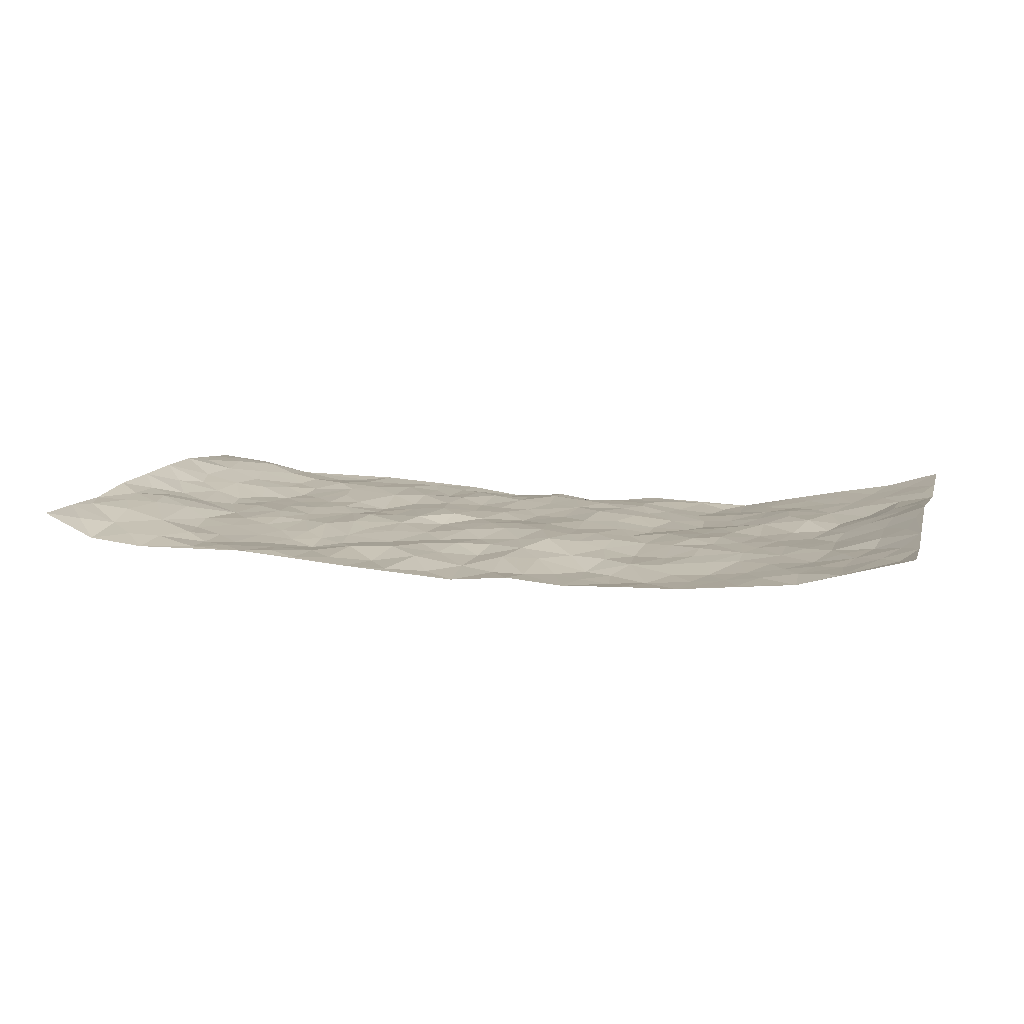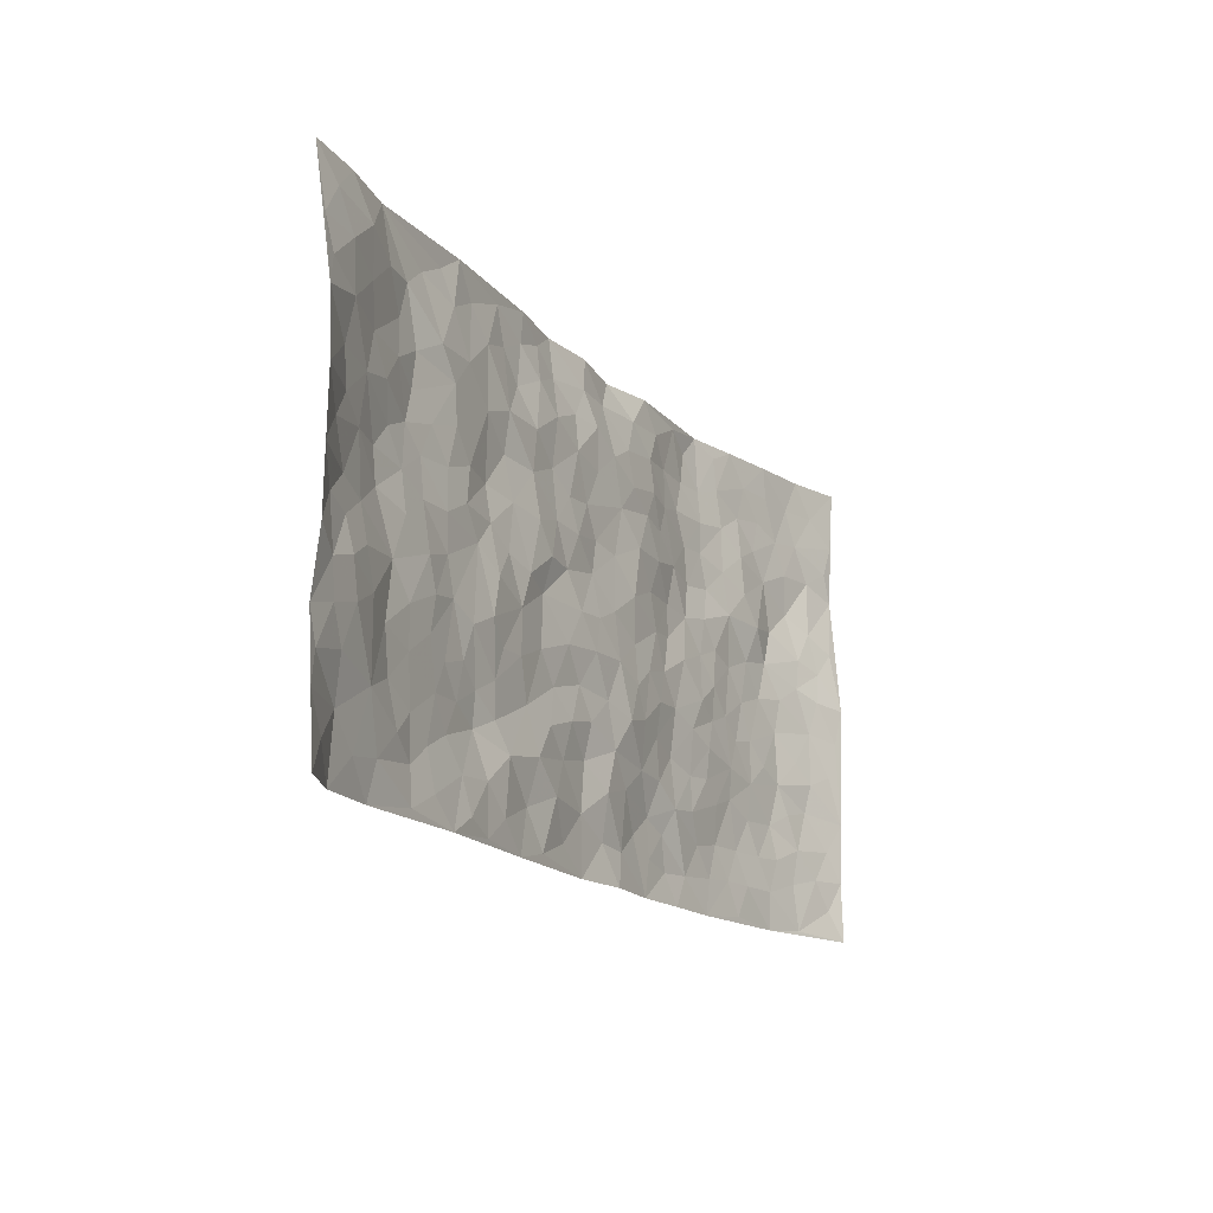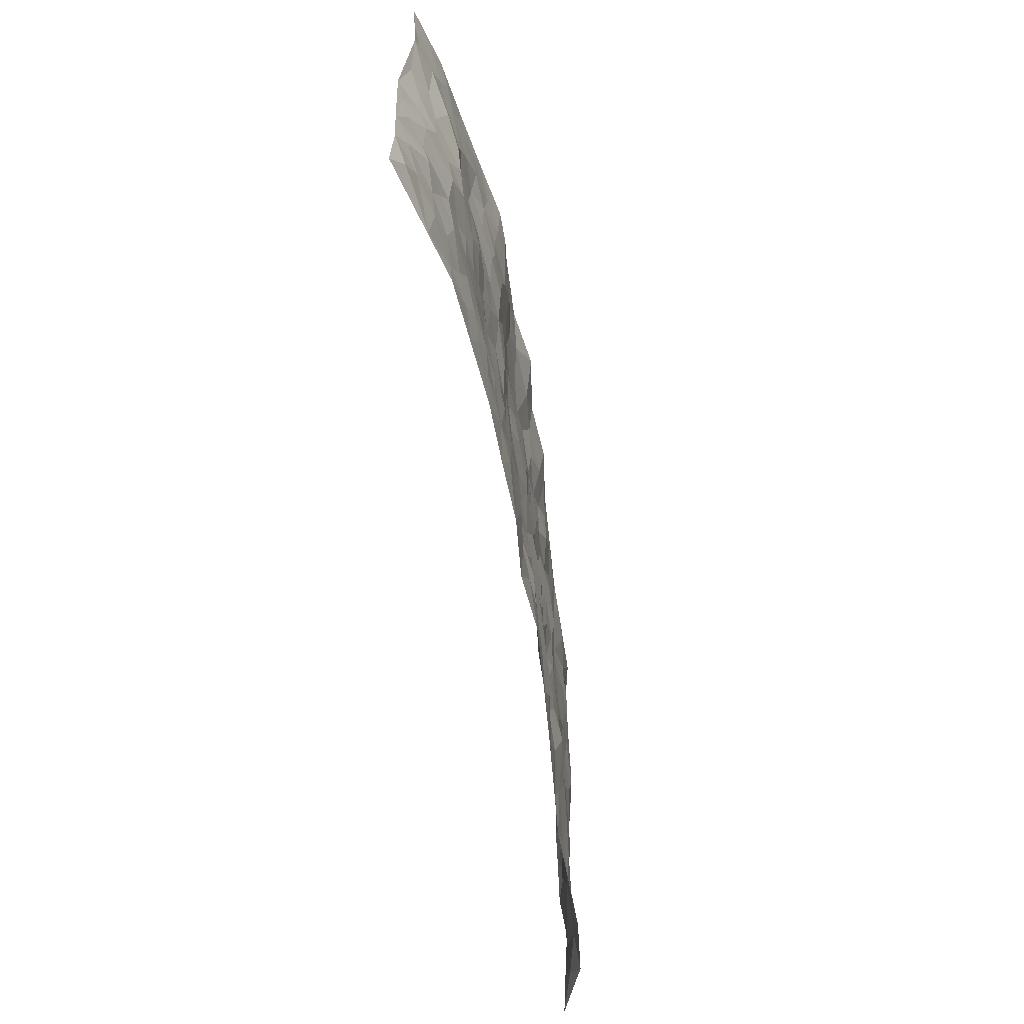
<metadata>
{"format":"obj","ext":"obj","renderer":"f3d","projection":"perspective","resolution":1024,"background":"white","views":[{"elev":11.6,"azim":15.7,"up":"+Z"},{"elev":-16.1,"azim":-62.4,"up":"+Y"},{"elev":-61.4,"azim":99.2,"up":"+Y"}]}
</metadata>
<code>
v -0.9755 0.002521 0.06074
v -0.9836 0.994 0.03149
v 0.9775 0.003755 0.07304
v 0.9753 0.9978 0.07354
v -0.7984 0.394 0.02388
v -0.976 0.5009 0.06468
v -0.8583 0.3598 0.04066
v -0.0005491 0.003366 -0.03197
v -0.9812 0.2528 0.04995
v -0.923 0.3397 0.04754
v -0.7403 0.004122 -0.003256
v -0.9794 0.1277 0.05578
v -0.7145 0.2935 0.005035
v -0.863 0.004737 0.008881
v -0.8417 0.2902 0.03865
v -0.4936 0.002644 0.001906
v -0.9598 0.1903 0.04798
v -0.2956 0.1675 -0.01114
v -0.7781 0.3232 0.02493
v -0.8671 0.1231 0.02065
v -0.925 0.0659 0.03915
v -0.8007 0.06671 0.01009
v -0.676 0.1282 0.007122
v -0.7286 0.07668 0.006456
v -0.876 0.2093 0.03586
v -0.9116 0.2721 0.04402
v -0.7722 0.1786 0.02079
v -0.6967 0.2105 0.0009254
v -0.8678 0.4889 0.0227
v -0.9777 0.3771 0.06347
v -0.74 0.9953 -0.006224
v -0.5396 0.2228 -0.01049
v 0.2619 0.1589 -0.03387
v -0.9775 0.7481 0.0636
v -0.3687 0.3927 -0.002845
v -0.7847 0.7521 0.01548
v -0.801 0.83 0.0226
v -0.5841 0.4423 0.001848
v -0.6032 0.6053 -0.008302
v -0.4925 0.9975 -0.009033
v -0.9549 0.6862 0.05752
v -0.6653 0.5624 -0.003644
v -0.3924 0.7531 -0.007134
v -0.5119 0.2801 -0.01075
v -0.4623 0.2253 -0.01754
v -0.4984 0.1624 -0.01475
v -0.4501 0.6359 -0.006444
v -0.3683 0.5591 -0.01312
v 0.1671 0.4727 -0.008786
v -0.3359 0.2211 -0.01816
v -0.2106 0.6096 -0.004441
v -0.377 0.6285 -0.01972
v -0.3044 0.05838 -0.01341
v -0.6303 0.71 -0.01193
v -0.3975 0.1943 -0.02567
v -0.8741 0.618 0.02813
v -0.03792 0.349 -0.01801
v 0.05802 0.3398 -0.009654
v 0.2997 0.4506 -0.01278
v -0.09461 0.5508 -0.01267
v -0.1649 0.555 -0.004627
v 0.09405 0.6288 -0.01365
v -0.6359 0.3466 -0.0007447
v -0.7533 0.574 -0.001251
v -0.9515 0.808 0.05033
v -0.5634 0.1299 -0.008806
v -0.3703 0.01297 -0.007275
v -0.7994 0.4664 0.01019
v -0.6209 0.1732 -0.005063
v -0.6185 0.0198 0.0003342
v -0.2469 0.00259 -0.01657
v -0.6196 0.08943 -0.003554
v -0.5504 0.05444 9.893e-05
v -0.4343 0.03825 -0.001058
v -0.4541 0.1045 -0.008846
v -0.8929 0.6856 0.03515
v -0.9725 0.8711 0.04633
v -0.7413 0.5092 -0.002602
v 0.001061 0.9951 -0.02995
v -0.8051 0.6749 0.01833
v -0.5645 0.3152 -0.005782
v -0.5151 0.4608 -0.007055
v 0.007573 0.5702 -0.01609
v -0.04922 0.4826 -0.007128
v 0.003441 0.4194 -0.004143
v -0.125 0.1289 -0.01501
v -0.5719 0.6697 -0.007605
v -0.9163 0.5627 0.03939
v -0.7344 0.6905 0.008631
v -0.4511 0.2969 -0.01208
v -0.6344 0.2679 -0.00176
v -0.5035 0.6878 -0.001132
v -0.1738 0.4854 -0.01872
v -0.2633 0.4355 -0.008976
v -0.6505 0.6487 -0.00944
v -0.01142 0.1186 -0.02826
v -0.417 0.5097 -0.008387
v -0.3451 0.288 -0.01362
v -0.2412 0.503 -0.005503
v -0.1812 0.3821 -0.01708
v -0.9753 0.6241 0.06696
v -0.7091 0.6227 -0.004082
v -0.8166 0.5797 0.01432
v -0.365 0.1107 -0.0129
v -0.524 0.5327 -0.003578
v -0.6865 0.4065 -0.002356
v -0.1304 0.3247 -0.0202
v -0.1501 0.2502 -0.0137
v -0.5202 0.6111 -0.006079
v 0.1102 0.7271 -0.007591
v -0.003671 0.2164 -0.02645
v -0.07316 0.2741 -0.01333
v 0.004745 0.2891 -0.01501
v -0.4312 0.3633 -0.005293
v -0.1976 0.1845 -0.009366
v -0.6577 0.488 0.001714
v -0.5588 0.3811 -0.0005615
v -0.4943 0.3914 -0.00692
v -0.3088 0.5234 -0.01047
v -0.2599 0.3499 -0.01174
v -0.3567 0.4668 -0.0001723
v -0.2276 0.271 -0.01888
v -0.09119 0.4116 -0.01105
v -0.5978 0.5312 -0.004403
v -0.0928 0.1993 -0.02025
v -0.2152 0.0947 -0.02399
v -0.401 0.2582 -0.01858
v -0.929 0.4388 0.04215
v -0.8693 0.4218 0.03081
v 0.09312 0.4223 -0.00187
v 0.2097 0.2382 -0.01727
v 0.08389 0.516 -0.008622
v 0.02025 0.4875 -0.005733
v 0.1676 0.3922 -0.00279
v 0.7942 0.4978 0.01532
v 0.222 0.4331 -0.006016
v 0.2683 0.3134 -0.01482
v 0.1623 0.5657 -0.005991
v 0.1236 0.9916 -0.04717
v -0.2938 0.6188 -0.01207
v 0.427 0.8782 -0.03591
v 0.4929 0.9967 -0.03452
v -0.2149 0.7796 -0.00988
v -0.05807 0.8618 -0.01709
v -0.3234 0.3483 -0.01079
v -0.461 0.5654 -0.004605
v -0.07531 0.05426 -0.02968
v -0.1595 0.02324 -0.02244
v 0.1229 0.003901 -0.01967
v 0.01383 0.8582 -0.008449
v -0.01574 0.6983 -0.01492
v 0.4249 0.1968 -0.01545
v 0.3439 0.2901 -0.0228
v 0.5954 0.5265 -0.01158
v 0.5284 0.5465 -0.009853
v 0.4596 0.136 -0.02238
v 0.5267 0.2283 -0.01115
v 0.4169 0.3614 -0.008302
v 0.02403 0.6394 -0.01783
v -0.05826 0.6263 -0.009261
v -0.1466 0.7283 -0.01638
v -0.08602 0.6917 -0.01279
v -0.0599 0.7893 -0.009957
v -0.1361 0.6317 -0.01164
v 0.02174 0.7729 -0.01128
v 0.2465 0.9963 -0.02653
v -0.01849 0.9241 -0.01996
v -0.2705 0.8445 -0.02015
v -0.2003 0.8789 -0.01296
v -0.317 0.7798 -0.007396
v -0.2456 0.9969 -0.02356
v -0.2284 0.6947 -0.009572
v -0.319 0.6995 -0.01732
v -0.1403 0.8283 -0.009221
v -0.1226 0.9944 -0.03927
v 0.2203 0.7443 -0.007506
v 0.1758 0.6654 -0.001873
v 0.3294 0.5939 -0.01998
v 0.2634 0.5221 -0.01185
v 0.2691 0.6643 -0.007542
v 0.4273 0.7425 -0.02917
v 0.3588 0.6816 -0.0194
v 0.2884 0.7316 -0.01483
v 0.06901 0.9245 -0.02767
v 0.07971 0.8209 -0.006326
v 0.1466 0.8556 -0.01148
v 0.2523 0.8713 -0.01691
v 0.324 0.7918 -0.0206
v 0.2345 0.5942 -0.008881
v -0.8824 0.8656 0.0401
v -0.6855 0.8155 -0.002899
v -0.8696 0.7733 0.03698
v -0.8608 0.9949 0.01865
v -0.9241 0.9368 0.03626
v -0.8115 0.9197 0.02714
v -0.7355 0.8838 0.01133
v -0.6092 0.9276 -0.01056
v -0.6656 0.8845 -0.00216
v -0.6901 0.745 0.0007421
v -0.5638 0.8133 0.00552
v -0.6248 0.7806 -0.0074
v -0.5144 0.9 -0.004449
v -0.3937 0.8772 -0.008494
v -0.5488 0.959 -0.01103
v -0.4674 0.8153 -0.0002118
v -0.4457 0.9351 -0.01248
v -0.3474 0.9716 -0.01812
v -0.5146 0.76 0.001757
v -0.3225 0.8998 -0.01876
v -0.2602 0.929 -0.02023
v 0.158 0.783 -0.004778
v 0.2571 0.8027 -0.01075
v 0.1895 0.9307 -0.02257
v 0.3953 0.8103 -0.03058
v 0.339 0.8788 -0.03057
v 0.3839 0.9806 -0.03121
v 0.2907 0.9357 -0.02325
v 0.4444 0.9464 -0.03848
v 0.3831 0.4929 -0.01005
v 0.3283 0.5278 -0.01923
v 0.4871 0.6034 -0.01429
v 0.4355 0.6627 -0.02788
v 0.4091 0.5867 -0.01953
v 0.3554 0.1902 -0.0183
v 0.4845 0.3348 -0.00499
v 0.4627 0.5217 -0.01226
v 0.3495 0.3878 -0.01381
v -0.1248 0.9112 -0.02798
v -0.1845 0.955 -0.02901
v 0.3232 0.1344 -0.03277
v 0.6172 0.0164 -0.00737
v 0.2026 0.3327 -0.005707
v 0.2736 0.3843 -0.007943
v 0.588 0.2491 -0.009338
v 0.735 0.9984 0.01474
v 0.975 0.2532 0.07494
v 0.4948 0.8109 -0.02359
v 0.7223 0.4882 -0.00186
v 0.4918 0.7455 -0.02472
v 0.9693 0.502 0.08463
v 0.6736 0.2957 -0.001186
v 0.5126 0.4679 -0.005473
v 0.7821 0.3128 0.01276
v 0.5648 0.4161 -0.005893
v 0.4943 0.002951 -0.01961
v 0.08975 0.2522 -0.01055
v 0.5099 0.07823 -0.02046
v 0.1351 0.3181 0.0003983
v 0.4195 0.267 -0.01659
v 0.8775 0.2676 0.03211
v 0.6454 0.4625 -0.006588
v 0.5831 0.08397 -0.0136
v 0.4518 0.4257 -0.003698
v 0.6113 0.3727 -0.004656
v 0.2887 0.2329 -0.01953
v 0.4816 0.272 -0.009951
v 0.2663 0.07989 -0.03172
v 0.3701 0.003208 -0.0233
v 0.2463 0.003492 -0.02924
v 0.2021 0.116 -0.03269
v 0.06726 0.1701 -0.01409
v 0.1453 0.1902 -0.01819
v 0.6178 0.1495 -0.01104
v 0.7811 0.4242 0.008137
v 0.7538 0.2231 0.00455
v 0.656 0.0829 -0.003402
v 0.6732 0.386 0.000164
v 0.7219 0.3409 0.00747
v 0.8862 0.3281 0.04341
v 0.7495 0.5682 0.001422
v 0.697 0.1478 0.002964
v 0.7683 0.1522 0.01298
v 0.8423 0.3693 0.02891
v 0.9396 0.3518 0.06317
v 0.886 0.4404 0.04277
v 0.5859 0.314 -0.004891
v 0.825 0.1083 0.02422
v 0.3352 0.06429 -0.033
v 0.4149 0.06953 -0.02825
v 0.07097 0.07919 -0.02848
v 0.1433 0.07361 -0.02693
v 0.9774 0.7492 0.06081
v 0.7364 0.08155 0.011
v 0.6602 0.2177 -0.003524
v 0.9547 0.4268 0.07422
v 0.9028 0.5105 0.05635
v 0.8124 0.2526 0.02118
v 0.5377 0.1498 -0.02033
v 0.7402 0.004158 0.005512
v 0.506 0.3943 -0.007713
v 0.9423 0.06582 0.0539
v 0.9782 0.1286 0.06908
v 0.844 0.1827 0.02841
v 0.9016 0.1268 0.04341
v 0.8327 0.0116 0.03141
v 0.9389 0.1909 0.0546
v 0.6701 0.5564 -0.004896
v 0.6954 0.6325 0.01155
v 0.5891 0.6359 -0.005056
v 0.8301 0.692 0.01639
v 0.6339 0.7716 0.003575
v 0.9524 0.6258 0.06733
v 0.7717 0.6424 0.004168
v 0.8549 0.5962 0.03507
v 0.7367 0.744 0.008133
v 0.8464 0.5316 0.03283
v 0.913 0.5752 0.05579
v 0.8911 0.6602 0.04393
v 0.643 0.6923 0.006466
v 0.569 0.7234 -0.009855
v 0.5141 0.6735 -0.02189
v 0.8553 0.8522 0.0327
v 0.715 0.8711 0.005804
v 0.8145 0.7768 0.02365
v 0.8991 0.778 0.0397
v 0.7832 0.8442 0.01755
v 0.9735 0.8735 0.06645
v 0.6972 0.8024 0.003214
v 0.9529 0.8108 0.05934
v 0.7437 0.9315 0.01416
v 0.8569 0.9983 0.03711
v 0.6137 0.9979 -0.009433
v 0.823 0.9258 0.02605
v 0.9076 0.9277 0.04785
v 0.664 0.9343 -0.001162
v 0.5597 0.9006 -0.01707
v 0.4954 0.88 -0.02998
v 0.5531 0.9687 -0.02014
v 0.573 0.8212 -0.01261
v 0.6394 0.8604 -0.006406
f 29 6 128
f 12 21 20
f 26 10 9
f 55 45 46
f 27 19 15
f 26 9 17
f 101 6 88
f 12 1 21
f 7 15 19
f 125 86 96
f 84 123 85
f 129 29 128
f 25 27 15
f 12 20 17
f 73 75 66
f 22 14 11
f 26 17 25
f 9 12 17
f 25 15 26
f 5 129 7
f 52 146 48
f 55 18 50
f 7 19 5
f 20 27 25
f 124 82 105
f 41 76 34
f 20 14 22
f 14 20 21
f 14 21 1
f 24 22 11
f 24 27 22
f 72 66 69
f 69 32 91
f 70 24 11
f 24 23 27
f 17 20 25
f 27 20 22
f 10 15 7
f 10 26 15
f 23 28 27
f 27 13 19
f 28 23 69
f 13 27 28
f 119 121 94
f 10 7 129
f 6 30 128
f 9 10 30
f 36 192 80
f 80 102 89
f 118 81 44
f 64 103 78
f 115 126 86
f 45 32 46
f 91 63 13
f 129 68 29
f 95 87 54
f 95 54 199
f 202 40 204
f 82 97 105
f 29 88 6
f 18 55 104
f 148 126 71
f 38 82 124
f 50 18 122
f 117 82 38
f 5 19 106
f 82 117 118
f 80 64 102
f 127 45 55
f 194 77 190
f 98 35 114
f 39 124 105
f 127 50 98
f 106 19 13
f 66 75 46
f 39 95 42
f 63 117 38
f 95 89 102
f 101 56 76
f 51 140 99
f 18 53 126
f 62 83 132
f 45 127 90
f 112 113 57
f 103 29 68
f 130 85 58
f 109 39 105
f 35 94 121
f 113 246 58
f 151 165 163
f 120 100 94
f 114 127 98
f 192 190 65
f 95 39 87
f 36 191 37
f 67 104 74
f 56 101 88
f 13 63 106
f 192 34 76
f 268 241 243
f 108 115 125
f 93 84 60
f 133 84 85
f 156 288 157
f 101 76 41
f 80 103 64
f 105 97 146
f 99 61 51
f 92 109 47
f 125 96 111
f 158 227 153
f 75 104 55
f 69 66 32
f 81 91 32
f 106 78 68
f 42 64 78
f 77 34 65
f 24 70 72
f 75 73 16
f 16 71 67
f 2 34 77
f 13 28 91
f 103 56 88
f 56 80 76
f 72 69 23
f 11 16 70
f 16 73 70
f 16 67 74
f 115 18 126
f 24 72 23
f 73 72 70
f 16 74 75
f 72 73 66
f 32 45 44
f 84 83 60
f 66 46 32
f 78 106 116
f 117 63 81
f 67 53 104
f 103 68 78
f 69 91 28
f 36 80 89
f 106 38 116
f 106 68 5
f 81 118 117
f 62 132 138
f 32 44 81
f 53 67 71
f 57 58 85
f 123 100 107
f 93 60 61
f 33 230 224
f 8 96 147
f 132 133 130
f 140 48 119
f 93 100 123
f 122 98 50
f 164 60 160
f 53 71 126
f 125 112 108
f 193 194 195
f 75 55 46
f 63 91 81
f 56 103 80
f 196 198 31
f 18 104 53
f 121 48 97
f 38 106 63
f 118 97 82
f 97 35 121
f 51 172 140
f 130 134 49
f 87 39 109
f 288 252 263
f 97 114 35
f 47 43 92
f 57 113 58
f 248 130 58
f 34 101 41
f 114 90 127
f 116 124 42
f 145 94 35
f 118 114 97
f 167 79 175
f 98 145 35
f 85 123 57
f 43 47 52
f 199 36 89
f 42 78 116
f 159 83 62
f 88 29 103
f 74 104 75
f 118 44 90
f 173 140 172
f 42 95 102
f 190 192 37
f 65 190 77
f 89 95 199
f 125 111 112
f 92 87 109
f 18 115 122
f 177 180 176
f 112 57 107
f 109 105 146
f 93 94 100
f 285 286 275
f 96 86 147
f 137 232 131
f 57 123 107
f 87 92 208
f 49 134 136
f 132 130 49
f 161 164 162
f 50 127 55
f 122 108 107
f 122 107 100
f 48 140 52
f 118 90 114
f 99 119 94
f 123 84 93
f 36 37 192
f 48 121 119
f 120 122 100
f 39 42 124
f 38 124 116
f 248 58 246
f 44 45 90
f 98 122 120
f 146 52 47
f 94 93 99
f 168 209 170
f 212 183 188
f 202 197 200
f 42 102 64
f 107 108 112
f 99 93 61
f 8 280 96
f 112 111 113
f 125 115 86
f 115 108 122
f 128 30 10
f 5 68 129
f 10 129 128
f 132 49 138
f 83 84 133
f 130 133 85
f 83 133 132
f 248 134 130
f 156 152 224
f 151 110 165
f 212 186 211
f 153 224 249
f 254 251 244
f 246 261 262
f 225 158 249
f 49 136 179
f 185 184 150
f 214 188 181
f 181 188 182
f 161 163 174
f 143 170 172
f 110 211 185
f 184 79 167
f 174 228 169
f 62 110 159
f 163 150 144
f 210 169 229
f 170 143 168
f 176 211 110
f 98 120 145
f 94 145 120
f 48 146 97
f 109 146 47
f 148 86 126
f 147 86 148
f 71 8 148
f 8 147 148
f 244 276 254
f 232 136 134
f 174 143 161
f 60 83 160
f 163 162 151
f 159 160 83
f 261 281 262
f 259 281 149
f 219 220 59
f 246 113 111
f 33 255 131
f 157 256 152
f 137 255 153
f 230 278 279
f 262 260 33
f 154 155 242
f 131 255 137
f 248 131 232
f 281 280 149
f 259 258 278
f 220 179 59
f 159 151 160
f 162 160 151
f 164 61 60
f 228 174 144
f 144 174 163
f 159 110 151
f 161 172 164
f 186 184 185
f 161 162 163
f 61 164 51
f 160 162 164
f 187 217 213
f 150 163 165
f 205 202 200
f 79 184 139
f 170 43 173
f 174 169 143
f 161 143 172
f 167 144 150
f 176 180 183
f 172 170 173
f 223 226 221
f 185 150 165
f 99 140 119
f 207 206 203
f 172 51 164
f 43 52 173
f 173 52 140
f 167 175 228
f 228 229 169
f 210 168 169
f 177 110 62
f 189 138 179
f 62 138 177
f 136 232 233
f 181 182 222
f 150 184 167
f 178 180 189
f 49 179 138
f 177 138 189
f 180 178 182
f 178 179 220
f 307 308 304
f 222 223 221
f 215 187 188
f 176 183 212
f 187 213 186
f 214 215 188
f 185 211 186
f 237 181 239
f 182 188 183
f 110 185 165
f 216 215 141
f 211 176 212
f 182 183 180
f 176 110 177
f 213 184 186
f 178 189 179
f 177 189 180
f 195 190 37
f 197 198 200
f 195 194 190
f 34 192 65
f 80 192 76
f 37 196 195
f 194 2 77
f 193 2 194
f 196 37 191
f 31 193 195
f 198 196 191
f 31 195 196
f 199 201 191
f 197 204 31
f 198 191 201
f 31 198 197
f 201 199 54
f 36 199 191
f 54 208 201
f 208 43 205
f 208 54 87
f 198 201 200
f 206 205 203
f 43 170 203
f 210 207 209
f 40 202 206
f 31 204 40
f 197 202 204
f 208 205 200
f 43 203 205
f 205 206 202
f 203 209 207
f 171 40 207
f 40 206 207
f 208 200 201
f 43 208 92
f 170 209 203
f 168 143 169
f 207 210 171
f 168 210 209
f 188 187 212
f 212 187 186
f 166 139 213
f 184 213 139
f 237 214 181
f 215 214 141
f 216 141 218
f 213 217 166
f 142 166 216
f 217 216 166
f 187 215 217
f 216 217 215
f 237 141 214
f 142 216 218
f 223 222 182
f 179 136 59
f 223 220 219
f 267 238 251
f 237 327 141
f 223 182 178
f 158 290 253
f 220 223 178
f 59 233 227
f 233 59 136
f 248 246 131
f 153 249 158
f 251 254 267
f 223 219 226
f 111 261 246
f 297 251 238
f 276 256 157
f 167 228 144
f 229 228 175
f 175 171 229
f 229 171 210
f 260 257 33
f 265 271 272
f 266 289 283
f 269 243 250
f 249 224 152
f 266 283 271
f 227 233 137
f 253 227 158
f 325 313 320
f 135 264 275
f 310 329 239
f 270 298 297
f 249 256 225
f 275 273 269
f 311 222 221
f 155 154 299
f 234 276 157
f 310 311 299
f 222 239 181
f 221 226 155
f 266 263 252
f 242 290 244
f 264 273 275
f 273 264 243
f 242 244 154
f 276 290 225
f 288 234 157
f 240 282 302
f 275 286 306
f 225 290 158
f 234 263 284
f 241 254 276
f 233 232 137
f 137 153 227
f 264 135 238
f 244 251 154
f 260 259 257
f 227 253 219
f 33 224 255
f 154 297 299
f 240 302 307
f 297 154 251
f 264 268 243
f 253 226 219
f 271 284 263
f 277 294 293
f 290 242 253
f 241 234 284
f 59 227 219
f 242 155 226
f 252 245 231
f 157 152 156
f 257 230 33
f 152 256 249
f 278 230 257
f 262 33 131
f 224 153 255
f 259 278 257
f 134 248 232
f 230 279 224
f 96 261 111
f 261 96 280
f 280 281 261
f 246 262 131
f 252 247 245
f 268 267 241
f 283 277 272
f 288 247 252
f 275 274 285
f 295 291 294
f 267 268 264
f 263 234 288
f 309 310 299
f 290 276 244
f 283 272 271
f 267 254 241
f 265 243 241
f 236 240 285
f 297 238 270
f 303 305 298
f 241 276 234
f 221 155 299
f 272 277 293
f 250 243 287
f 286 285 240
f 284 271 265
f 271 263 266
f 295 3 291
f 225 256 276
f 241 284 265
f 289 266 231
f 3 292 291
f 321 235 323
f 293 294 296
f 279 278 258
f 245 279 258
f 279 156 224
f 260 281 259
f 280 8 149
f 262 281 260
f 231 266 252
f 267 264 238
f 306 304 270
f 283 289 295
f 243 269 273
f 236 269 250
f 294 292 296
f 274 236 285
f 269 274 275
f 250 287 293
f 245 289 231
f 236 274 269
f 156 279 247
f 242 226 253
f 247 279 245
f 243 265 287
f 288 156 247
f 265 272 293
f 296 292 236
f 293 287 265
f 295 294 277
f 277 283 295
f 236 250 296
f 289 3 295
f 292 294 291
f 293 296 250
f 300 304 308
f 325 320 235
f 329 330 326
f 270 304 303
f 270 303 298
f 309 305 301
f 135 306 270
f 299 297 298
f 298 309 299
f 238 135 270
f 300 314 305
f 303 300 305
f 304 306 307
f 300 303 304
f 282 319 315
f 322 325 235
f 275 306 135
f 307 306 286
f 240 307 286
f 308 307 302
f 302 282 308
f 308 282 315
f 305 309 298
f 310 309 301
f 310 301 329
f 310 239 311
f 222 311 239
f 299 311 221
f 319 312 315
f 312 323 316
f 301 305 318
f 305 314 316
f 300 308 315
f 316 314 312
f 312 314 315
f 315 314 300
f 323 312 324
f 316 313 318
f 282 4 317
f 330 313 325
f 4 321 324
f 235 320 323
f 282 317 319
f 312 319 317
f 326 325 322
f 316 320 313
f 316 318 305
f 142 218 327
f 327 218 141
f 316 323 320
f 324 312 317
f 4 324 317
f 321 323 324
f 318 313 330
f 328 326 322
f 326 327 329
f 329 327 237
f 326 328 327
f 322 142 328
f 327 328 142
f 329 237 239
f 301 318 330
f 326 330 325
f 330 329 301

</code>
